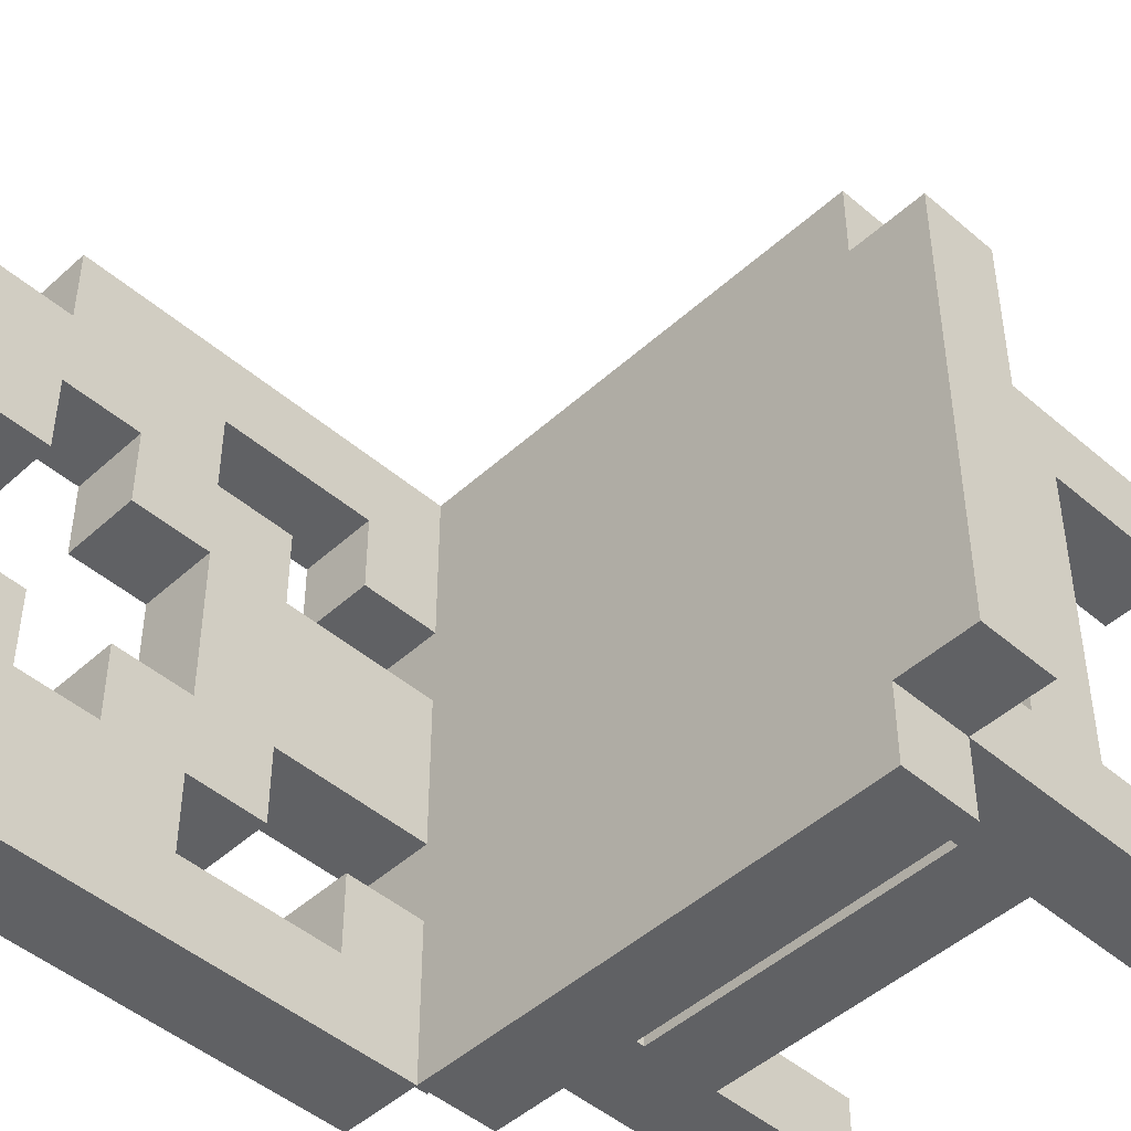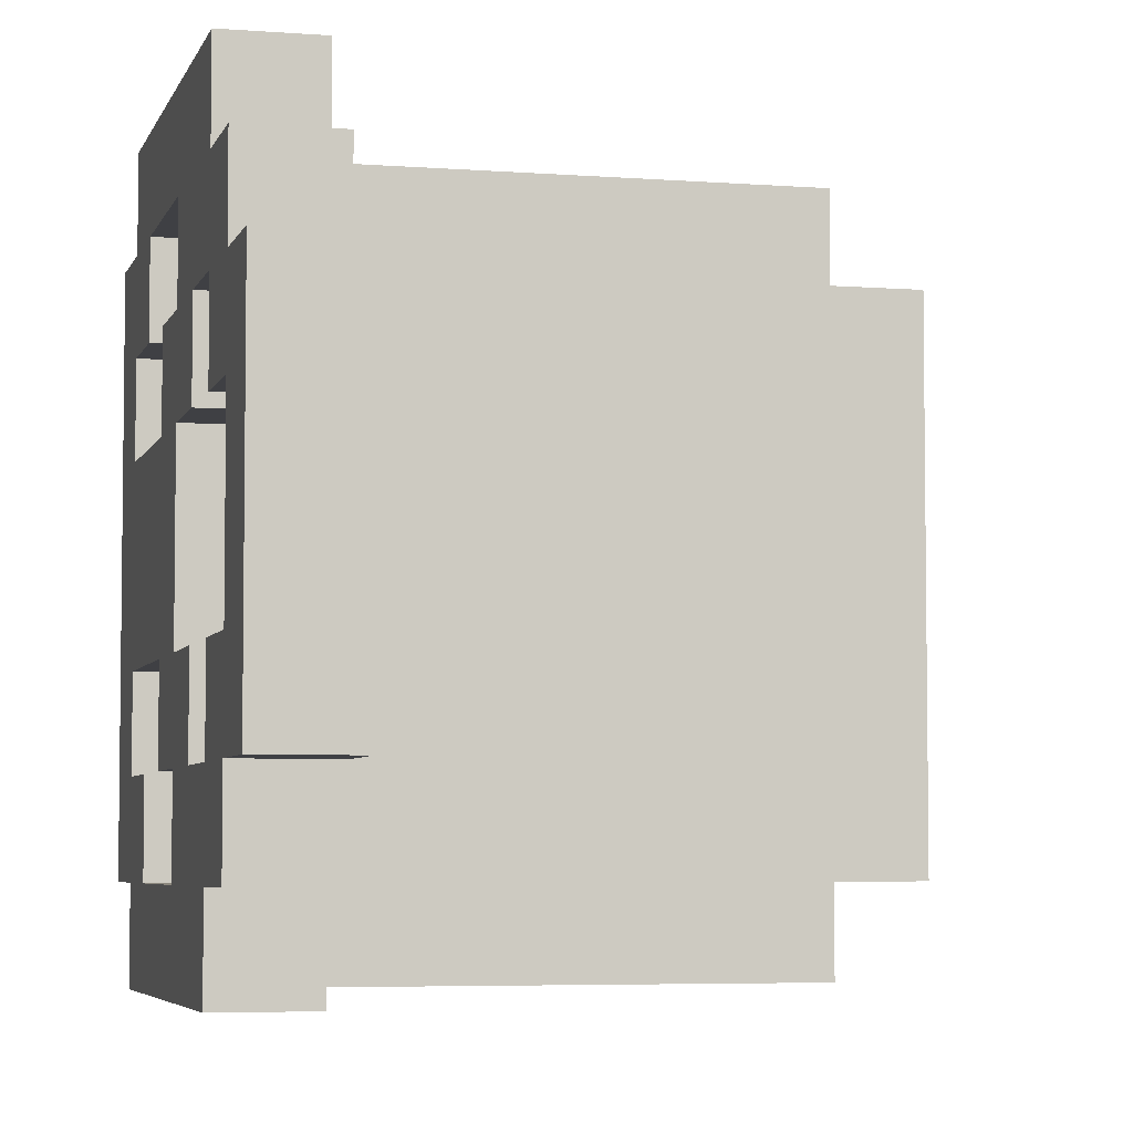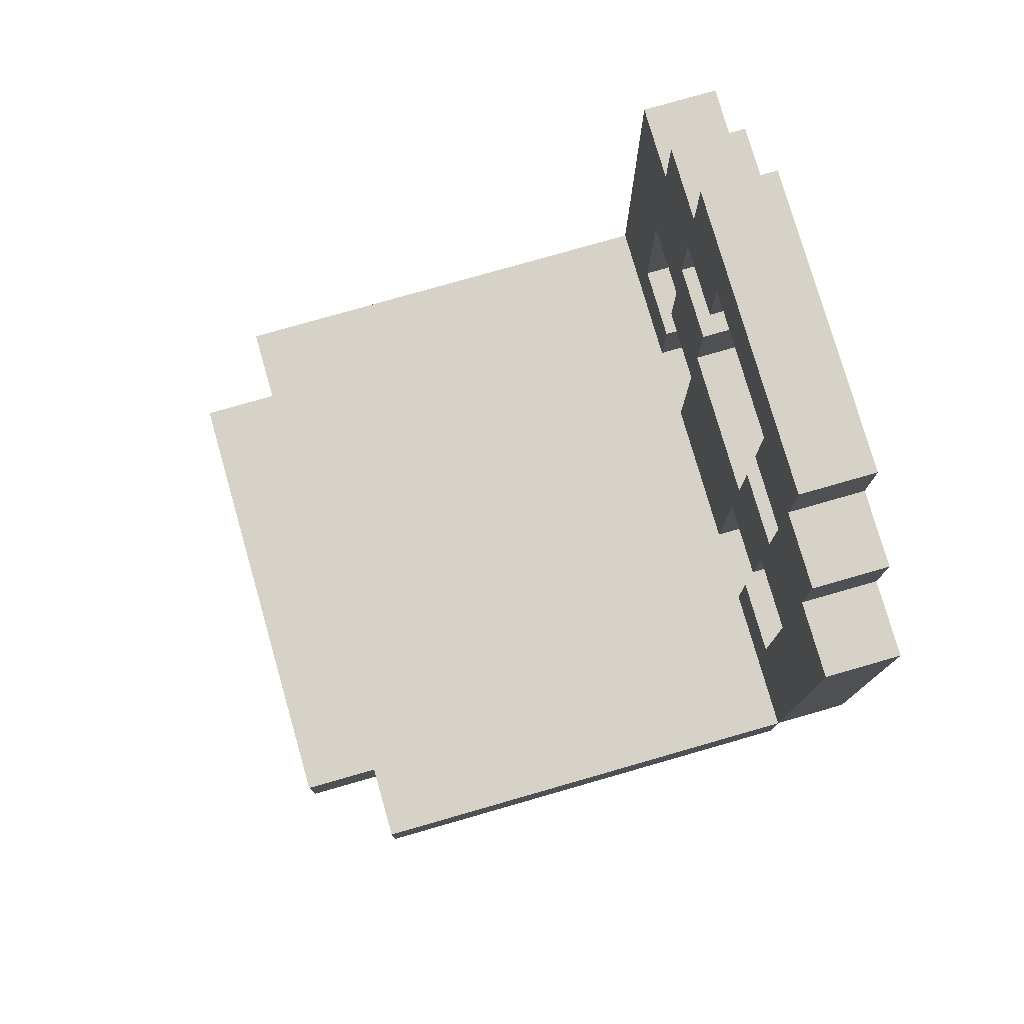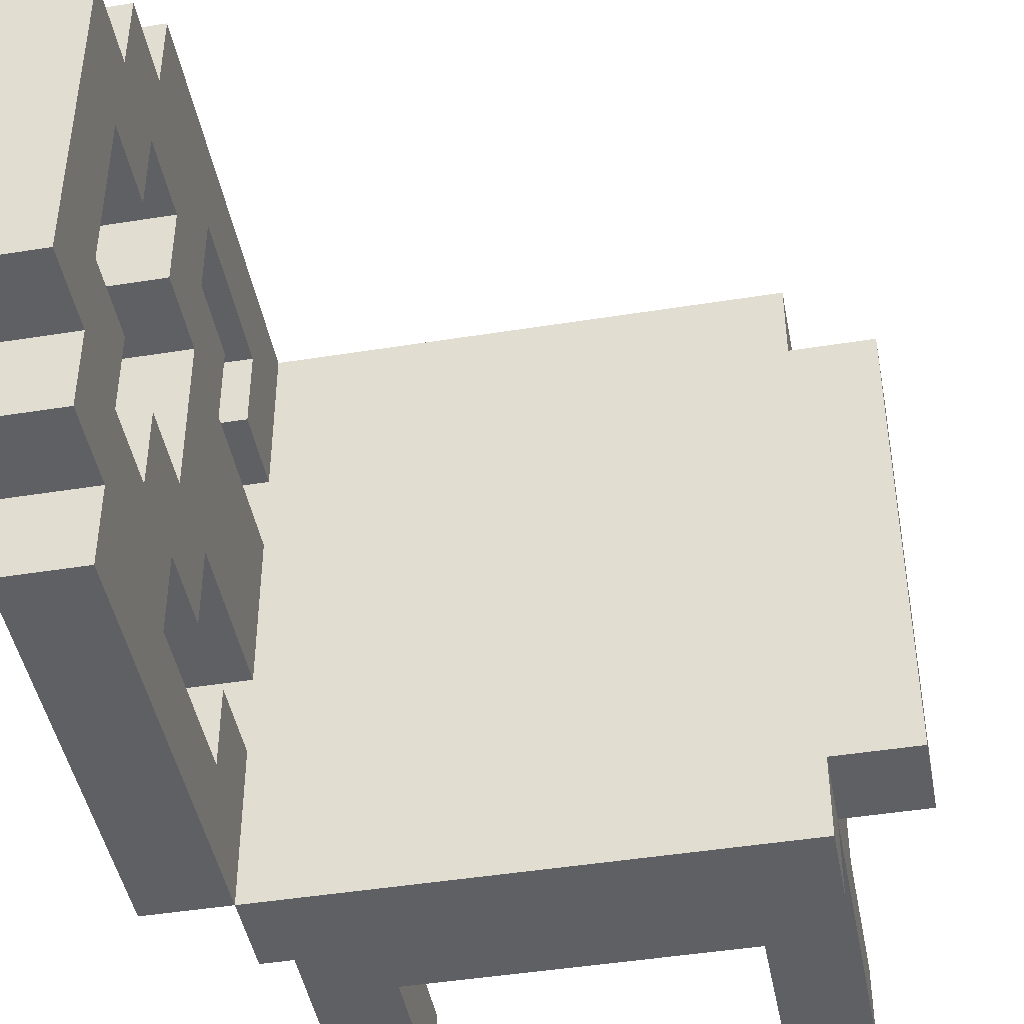
<metadata>
{"format":"obj","ext":"obj","renderer":"f3d","projection":"perspective","resolution":1024,"background":"white","views":[{"elev":-46.9,"azim":-134.2,"up":"+Z"},{"elev":-5.0,"azim":165.9,"up":"+Z"},{"elev":77.7,"azim":-16.0,"up":"+Y"},{"elev":-44.7,"azim":-169.4,"up":"+Z"}]}
</metadata>
<code>
v -12.5 4 11.5
v -12.5 4 5.5
v -12.5 5 11.5
v -12.5 5 5.5
v -11.5 0 11.5
v -11.5 0 10.5
v -11.5 0 6.5
v -11.5 0 5.5
v -11.5 2 10.5
v -11.5 2 6.5
v -11.5 3 10.5
v -11.5 3 6.5
v -11.5 4 12.5
v -11.5 4 11.5
v -11.5 4 10.5
v -11.5 4 6.5
v -11.5 4 5.5
v -11.5 4 4.5
v -11.5 5 12.5
v -11.5 5 11.5
v -11.5 5 5.5
v -11.5 5 4.5
v -6.5 0 11.5
v -6.5 0 10.5
v -6.5 0 6.5
v -6.5 0 5.5
v -6.5 2 11.5
v -6.5 2 10.5
v -6.5 2 6.5
v -6.5 2 5.5
v -6.5 3 11.5
v -6.5 3 10.5
v -6.5 3 6.5
v -6.5 3 5.5
v -6.5 4 11.5
v -6.5 4 10.5
v -6.5 4 6.5
v -6.5 4 5.5
v -5.5 5 12.5
v -5.5 5 10.5
v -5.5 5 9.5
v -5.5 5 7.5
v -5.5 5 6.5
v -5.5 5 4.5
v -5.5 6 11.5
v -5.5 6 10.5
v -5.5 6 6.5
v -5.5 6 5.5
v -5.5 7 10.5
v -5.5 7 9.5
v -5.5 7 7.5
v -5.5 7 6.5
v -5.5 8 11.5
v -5.5 8 10.5
v -5.5 8 9.5
v -5.5 8 7.5
v -5.5 8 6.5
v -5.5 8 5.5
v -5.5 9 10.5
v -5.5 9 9.5
v -5.5 9 7.5
v -5.5 9 6.5
v -5.5 10 12.5
v -5.5 10 11.5
v -5.5 10 10.5
v -5.5 10 9.5
v -5.5 10 7.5
v -5.5 10 6.5
v -5.5 10 5.5
v -5.5 10 4.5
v -5.5 11 11.5
v -5.5 11 10.5
v -5.5 11 9.5
v -5.5 11 7.5
v -5.5 11 6.5
v -5.5 11 5.5
v -5.5 12 10.5
v -5.5 12 6.5
v -10.5 0 11.5
v -10.5 0 10.5
v -10.5 0 6.5
v -10.5 0 5.5
v -10.5 2 11.5
v -10.5 2 10.5
v -10.5 2 6.5
v -10.5 2 5.5
v -10.5 3 11.5
v -10.5 3 10.5
v -10.5 3 6.5
v -10.5 3 5.5
v -10.5 4 11.5
v -10.5 4 10.5
v -10.5 4 6.5
v -10.5 4 5.5
v -5.5 0 11.5
v -5.5 0 10.5
v -5.5 0 6.5
v -5.5 0 5.5
v -5.5 2 10.5
v -5.5 2 6.5
v -5.5 3 10.5
v -5.5 3 6.5
v -5.5 4 12.5
v -5.5 4 11.5
v -5.5 4 10.5
v -5.5 4 6.5
v -5.5 4 5.5
v -5.5 4 4.5
v -5.5 5 12.5
v -5.5 5 11.5
v -5.5 5 5.5
v -5.5 5 4.5
v -4.5 4 11.5
v -4.5 4 5.5
v -4.5 5 12.5
v -4.5 5 11.5
v -4.5 5 10.5
v -4.5 5 9.5
v -4.5 5 7.5
v -4.5 5 6.5
v -4.5 5 5.5
v -4.5 5 4.5
v -4.5 6 11.5
v -4.5 6 10.5
v -4.5 6 6.5
v -4.5 6 5.5
v -4.5 7 10.5
v -4.5 7 9.5
v -4.5 7 7.5
v -4.5 7 6.5
v -4.5 8 11.5
v -4.5 8 10.5
v -4.5 8 9.5
v -4.5 8 7.5
v -4.5 8 6.5
v -4.5 8 5.5
v -4.5 9 10.5
v -4.5 9 9.5
v -4.5 9 7.5
v -4.5 9 6.5
v -4.5 10 12.5
v -4.5 10 11.5
v -4.5 10 10.5
v -4.5 10 9.5
v -4.5 10 7.5
v -4.5 10 6.5
v -4.5 10 5.5
v -4.5 10 4.5
v -4.5 11 11.5
v -4.5 11 10.5
v -4.5 11 9.5
v -4.5 11 7.5
v -4.5 11 6.5
v -4.5 11 5.5
v -4.5 12 10.5
v -4.5 12 6.5
v -11.5 4 12.5
v -11.5 5 12.5
v -5.5 4 12.5
v -5.5 5 12.5
v -5.5 10 12.5
v -4.5 5 12.5
v -4.5 10 12.5
v -12.5 4 11.5
v -12.5 5 11.5
v -11.5 0 11.5
v -11.5 4 11.5
v -11.5 5 11.5
v -10.5 0 11.5
v -10.5 2 11.5
v -10.5 3 11.5
v -10.5 4 11.5
v -6.5 0 11.5
v -6.5 2 11.5
v -6.5 3 11.5
v -6.5 4 11.5
v -5.5 0 11.5
v -5.5 4 11.5
v -5.5 5 11.5
v -5.5 10 11.5
v -5.5 11 11.5
v -4.5 4 11.5
v -4.5 5 11.5
v -4.5 10 11.5
v -4.5 11 11.5
v -5.5 7 10.5
v -5.5 8 10.5
v -5.5 11 10.5
v -5.5 12 10.5
v -4.5 7 10.5
v -4.5 8 10.5
v -4.5 11 10.5
v -4.5 12 10.5
v -5.5 5 9.5
v -5.5 7 9.5
v -4.5 5 9.5
v -4.5 7 9.5
v -5.5 8 7.5
v -5.5 9 7.5
v -5.5 10 7.5
v -5.5 11 7.5
v -4.5 8 7.5
v -4.5 9 7.5
v -4.5 10 7.5
v -4.5 11 7.5
v -11.5 0 6.5
v -11.5 2 6.5
v -11.5 3 6.5
v -11.5 4 6.5
v -10.5 0 6.5
v -10.5 2 6.5
v -10.5 3 6.5
v -10.5 4 6.5
v -6.5 0 6.5
v -6.5 2 6.5
v -6.5 3 6.5
v -6.5 4 6.5
v -5.5 0 6.5
v -5.5 2 6.5
v -5.5 3 6.5
v -5.5 4 6.5
v -5.5 5 6.5
v -5.5 6 6.5
v -5.5 9 6.5
v -5.5 10 6.5
v -4.5 5 6.5
v -4.5 6 6.5
v -4.5 9 6.5
v -4.5 10 6.5
v -5.5 6 5.5
v -5.5 8 5.5
v -4.5 6 5.5
v -4.5 8 5.5
v -5.5 6 11.5
v -5.5 8 11.5
v -4.5 6 11.5
v -4.5 8 11.5
v -11.5 0 10.5
v -11.5 2 10.5
v -11.5 3 10.5
v -11.5 4 10.5
v -10.5 0 10.5
v -10.5 2 10.5
v -10.5 3 10.5
v -10.5 4 10.5
v -6.5 0 10.5
v -6.5 2 10.5
v -6.5 3 10.5
v -6.5 4 10.5
v -5.5 0 10.5
v -5.5 2 10.5
v -5.5 3 10.5
v -5.5 4 10.5
v -5.5 5 10.5
v -5.5 6 10.5
v -5.5 9 10.5
v -5.5 10 10.5
v -4.5 5 10.5
v -4.5 6 10.5
v -4.5 9 10.5
v -4.5 10 10.5
v -5.5 8 9.5
v -5.5 9 9.5
v -5.5 10 9.5
v -5.5 11 9.5
v -4.5 8 9.5
v -4.5 9 9.5
v -4.5 10 9.5
v -4.5 11 9.5
v -5.5 5 7.5
v -5.5 7 7.5
v -4.5 5 7.5
v -4.5 7 7.5
v -5.5 7 6.5
v -5.5 8 6.5
v -5.5 11 6.5
v -5.5 12 6.5
v -4.5 7 6.5
v -4.5 8 6.5
v -4.5 11 6.5
v -4.5 12 6.5
v -12.5 4 5.5
v -12.5 5 5.5
v -11.5 0 5.5
v -11.5 4 5.5
v -11.5 5 5.5
v -10.5 0 5.5
v -10.5 2 5.5
v -10.5 3 5.5
v -10.5 4 5.5
v -6.5 0 5.5
v -6.5 2 5.5
v -6.5 3 5.5
v -6.5 4 5.5
v -5.5 0 5.5
v -5.5 4 5.5
v -5.5 5 5.5
v -5.5 10 5.5
v -5.5 11 5.5
v -4.5 4 5.5
v -4.5 5 5.5
v -4.5 10 5.5
v -4.5 11 5.5
v -11.5 4 4.5
v -11.5 5 4.5
v -5.5 4 4.5
v -5.5 5 4.5
v -5.5 10 4.5
v -4.5 5 4.5
v -4.5 10 4.5
v -11.5 0 11.5
v -10.5 0 11.5
v -6.5 0 11.5
v -5.5 0 11.5
v -11.5 0 10.5
v -10.5 0 10.5
v -6.5 0 10.5
v -5.5 0 10.5
v -11.5 0 6.5
v -10.5 0 6.5
v -6.5 0 6.5
v -5.5 0 6.5
v -11.5 0 5.5
v -10.5 0 5.5
v -6.5 0 5.5
v -5.5 0 5.5
v -10.5 2 11.5
v -6.5 2 11.5
v -11.5 2 10.5
v -10.5 2 10.5
v -6.5 2 10.5
v -5.5 2 10.5
v -11.5 2 6.5
v -10.5 2 6.5
v -6.5 2 6.5
v -5.5 2 6.5
v -10.5 2 5.5
v -6.5 2 5.5
v -11.5 4 12.5
v -5.5 4 12.5
v -12.5 4 11.5
v -11.5 4 11.5
v -10.5 4 11.5
v -6.5 4 11.5
v -5.5 4 11.5
v -4.5 4 11.5
v -11.5 4 10.5
v -10.5 4 10.5
v -6.5 4 10.5
v -5.5 4 10.5
v -11.5 4 6.5
v -10.5 4 6.5
v -6.5 4 6.5
v -5.5 4 6.5
v -12.5 4 5.5
v -11.5 4 5.5
v -10.5 4 5.5
v -6.5 4 5.5
v -5.5 4 5.5
v -4.5 4 5.5
v -11.5 4 4.5
v -5.5 4 4.5
v -5.5 5 12.5
v -4.5 5 12.5
v -5.5 5 11.5
v -4.5 5 11.5
v -5.5 5 5.5
v -4.5 5 5.5
v -5.5 5 4.5
v -4.5 5 4.5
v -5.5 7 10.5
v -4.5 7 10.5
v -5.5 7 9.5
v -4.5 7 9.5
v -5.5 7 7.5
v -4.5 7 7.5
v -5.5 7 6.5
v -4.5 7 6.5
v -5.5 8 11.5
v -4.5 8 11.5
v -5.5 8 10.5
v -4.5 8 10.5
v -5.5 8 6.5
v -4.5 8 6.5
v -5.5 8 5.5
v -4.5 8 5.5
v -5.5 10 10.5
v -4.5 10 10.5
v -5.5 10 9.5
v -4.5 10 9.5
v -5.5 10 7.5
v -4.5 10 7.5
v -5.5 10 6.5
v -4.5 10 6.5
v -5.5 11 9.5
v -4.5 11 9.5
v -5.5 11 7.5
v -4.5 11 7.5
v -10.5 3 11.5
v -6.5 3 11.5
v -11.5 3 10.5
v -10.5 3 10.5
v -6.5 3 10.5
v -5.5 3 10.5
v -11.5 3 6.5
v -10.5 3 6.5
v -6.5 3 6.5
v -5.5 3 6.5
v -10.5 3 5.5
v -6.5 3 5.5
v -11.5 5 12.5
v -5.5 5 12.5
v -12.5 5 11.5
v -11.5 5 11.5
v -5.5 5 10.5
v -4.5 5 10.5
v -5.5 5 9.5
v -4.5 5 9.5
v -5.5 5 7.5
v -4.5 5 7.5
v -5.5 5 6.5
v -4.5 5 6.5
v -12.5 5 5.5
v -11.5 5 5.5
v -11.5 5 4.5
v -5.5 5 4.5
v -5.5 6 11.5
v -4.5 6 11.5
v -5.5 6 10.5
v -4.5 6 10.5
v -5.5 6 6.5
v -4.5 6 6.5
v -5.5 6 5.5
v -4.5 6 5.5
v -5.5 8 9.5
v -4.5 8 9.5
v -5.5 8 7.5
v -4.5 8 7.5
v -5.5 9 10.5
v -4.5 9 10.5
v -5.5 9 9.5
v -4.5 9 9.5
v -5.5 9 7.5
v -4.5 9 7.5
v -5.5 9 6.5
v -4.5 9 6.5
v -5.5 10 12.5
v -4.5 10 12.5
v -5.5 10 11.5
v -4.5 10 11.5
v -5.5 10 5.5
v -4.5 10 5.5
v -5.5 10 4.5
v -4.5 10 4.5
v -5.5 11 11.5
v -4.5 11 11.5
v -5.5 11 10.5
v -4.5 11 10.5
v -5.5 11 6.5
v -4.5 11 6.5
v -5.5 11 5.5
v -4.5 11 5.5
v -5.5 12 10.5
v -4.5 12 10.5
v -5.5 12 6.5
v -4.5 12 6.5
f 3 2 1
f 4 2 3
f 9 6 5
f 10 8 7
f 11 9 5
f 11 10 9
f 12 8 10
f 12 10 11
f 14 11 5
f 15 11 14
f 16 8 12
f 17 8 16
f 19 14 13
f 20 14 19
f 21 18 17
f 22 18 21
f 27 24 23
f 28 24 27
f 29 26 25
f 30 26 29
f 32 29 28
f 33 29 32
f 35 32 31
f 36 32 35
f 37 34 33
f 38 34 37
f 45 40 39
f 46 40 45
f 47 44 43
f 48 44 47
f 50 42 41
f 51 42 50
f 53 45 39
f 54 52 51
f 54 50 49
f 54 51 50
f 55 52 54
f 56 52 55
f 57 52 56
f 58 44 48
f 59 54 53
f 59 55 54
f 60 55 59
f 61 57 56
f 61 58 57
f 62 58 61
f 63 53 39
f 63 59 53
f 64 59 63
f 65 59 64
f 68 58 62
f 69 44 58
f 69 58 68
f 70 44 69
f 71 66 65
f 71 65 64
f 72 66 71
f 73 66 72
f 74 68 67
f 74 69 68
f 75 69 74
f 76 69 75
f 77 73 72
f 77 75 74
f 77 74 73
f 78 75 77
f 79 80 83
f 83 80 84
f 81 82 85
f 85 82 86
f 84 85 88
f 88 85 89
f 87 88 91
f 91 88 92
f 89 90 93
f 93 90 94
f 95 96 99
f 97 98 100
f 95 99 101
f 99 100 101
f 100 98 102
f 101 100 102
f 95 101 104
f 104 101 105
f 102 98 106
f 106 98 107
f 103 104 109
f 109 104 110
f 107 108 111
f 111 108 112
f 113 114 116
f 116 114 117
f 117 114 118
f 118 114 119
f 119 114 120
f 120 114 121
f 115 116 123
f 116 117 123
f 123 117 124
f 121 122 125
f 120 121 125
f 125 122 126
f 118 119 128
f 128 119 129
f 115 123 131
f 129 130 132
f 127 128 132
f 128 129 132
f 132 130 133
f 133 130 134
f 134 130 135
f 126 122 136
f 131 132 137
f 132 133 137
f 137 133 138
f 134 135 139
f 135 136 139
f 139 136 140
f 115 131 141
f 131 137 141
f 141 137 142
f 142 137 143
f 140 136 146
f 136 122 147
f 146 136 147
f 147 122 148
f 143 144 149
f 142 143 149
f 149 144 150
f 150 144 151
f 145 146 152
f 146 147 152
f 152 147 153
f 153 147 154
f 150 151 155
f 152 153 155
f 151 152 155
f 155 153 156
f 159 158 157
f 160 158 159
f 162 161 160
f 163 161 162
f 167 165 164
f 168 165 167
f 169 167 166
f 170 167 169
f 171 167 170
f 172 167 171
f 174 171 170
f 175 171 174
f 177 174 173
f 177 176 175
f 177 175 174
f 178 176 177
f 182 179 178
f 183 179 182
f 184 181 180
f 185 181 184
f 190 187 186
f 191 187 190
f 192 189 188
f 193 189 192
f 196 195 194
f 197 195 196
f 202 199 198
f 203 199 202
f 204 201 200
f 205 201 204
f 210 207 206
f 211 207 210
f 212 209 208
f 213 209 212
f 215 212 211
f 216 212 215
f 218 215 214
f 219 215 218
f 220 217 216
f 221 217 220
f 226 223 222
f 227 223 226
f 228 225 224
f 229 225 228
f 232 231 230
f 233 231 232
f 234 235 236
f 236 235 237
f 238 239 242
f 242 239 243
f 240 241 244
f 244 241 245
f 243 244 247
f 247 244 248
f 246 247 250
f 250 247 251
f 248 249 252
f 252 249 253
f 254 255 258
f 258 255 259
f 256 257 260
f 260 257 261
f 262 263 266
f 266 263 267
f 264 265 268
f 268 265 269
f 270 271 272
f 272 271 273
f 274 275 278
f 278 275 279
f 276 277 280
f 280 277 281
f 282 283 285
f 285 283 286
f 284 285 287
f 287 285 288
f 288 285 289
f 289 285 290
f 288 289 292
f 292 289 293
f 291 292 295
f 293 294 295
f 292 293 295
f 295 294 296
f 296 297 300
f 300 297 301
f 298 299 302
f 302 299 303
f 304 305 306
f 306 305 307
f 307 308 309
f 309 308 310
f 315 312 311
f 316 312 315
f 317 314 313
f 318 314 317
f 323 320 319
f 324 320 323
f 325 322 321
f 326 322 325
f 330 328 327
f 331 328 330
f 333 330 329
f 334 330 333
f 335 332 331
f 336 332 335
f 337 335 334
f 338 335 337
f 342 340 339
f 343 340 342
f 344 340 343
f 345 340 344
f 347 342 341
f 348 344 343
f 349 344 348
f 350 346 345
f 351 349 348
f 351 350 349
f 351 347 341
f 351 348 347
f 352 350 351
f 353 350 352
f 354 346 350
f 354 350 353
f 355 351 341
f 356 351 355
f 357 353 352
f 358 353 357
f 359 346 354
f 360 346 359
f 361 358 357
f 361 359 358
f 361 357 356
f 362 359 361
f 365 364 363
f 366 364 365
f 369 368 367
f 370 368 369
f 373 372 371
f 374 372 373
f 377 376 375
f 378 376 377
f 381 380 379
f 382 380 381
f 385 384 383
f 386 384 385
f 389 388 387
f 390 388 389
f 393 392 391
f 394 392 393
f 397 396 395
f 398 396 397
f 399 400 402
f 402 400 403
f 401 402 405
f 405 402 406
f 403 404 407
f 407 404 408
f 406 407 409
f 409 407 410
f 411 412 414
f 414 412 415
f 413 414 415
f 413 415 417
f 415 416 417
f 417 416 418
f 413 417 419
f 413 419 421
f 419 420 421
f 421 420 422
f 413 421 423
f 423 421 424
f 424 421 425
f 425 421 426
f 427 428 429
f 429 428 430
f 431 432 433
f 433 432 434
f 435 436 437
f 437 436 438
f 439 440 441
f 441 440 442
f 443 444 445
f 445 444 446
f 447 448 449
f 449 448 450
f 451 452 453
f 453 452 454
f 455 456 457
f 457 456 458
f 459 460 461
f 461 460 462
f 463 464 465
f 465 464 466

</code>
